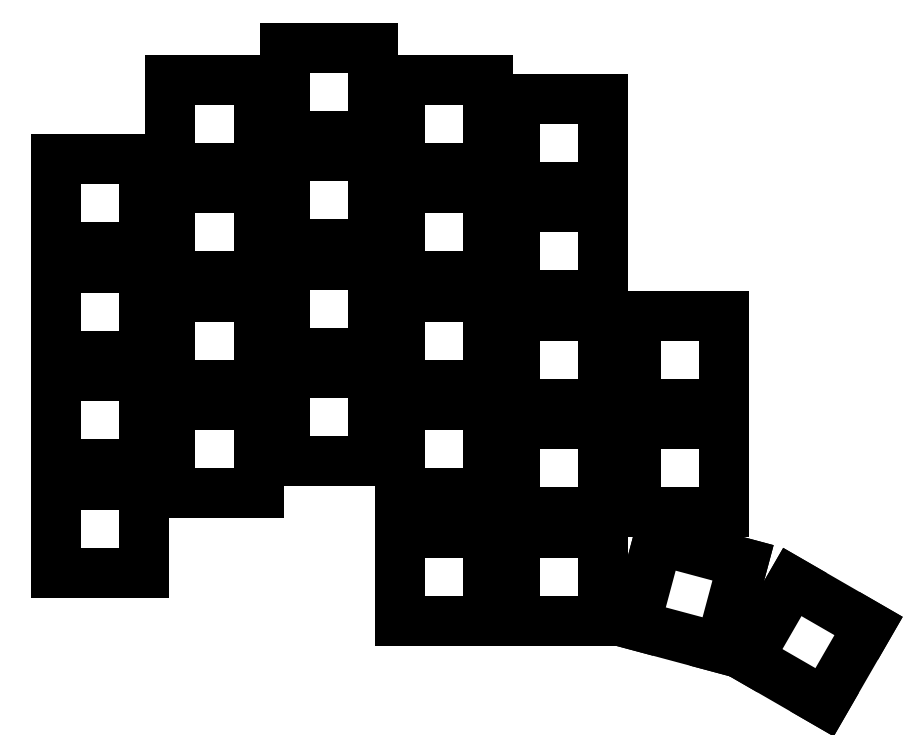
<metadata>
{"format":"dxf","ext":"dxf","renderer":"ezdxf+matplotlib","layout":"modelspace","background":"white","min_lineweight":24,"dpi":150}
</metadata>
<code>
0
SECTION
2
ENTITIES
0
LINE
8
0
10
93.1
20
-106.9
11
106.9
21
-106.9
0
LINE
8
0
10
106.9
20
-106.9
11
106.9
21
-93.1
0
LINE
8
0
10
106.9
20
-93.1
11
93.1
21
-93.1
0
LINE
8
0
10
93.1
20
-93.1
11
93.1
21
-106.9
0
LINE
8
0
10
93.1
20
-89.9
11
106.9
21
-89.9
0
LINE
8
0
10
106.9
20
-89.9
11
106.9
21
-76.1
0
LINE
8
0
10
106.9
20
-76.1
11
93.1
21
-76.1
0
LINE
8
0
10
93.1
20
-76.1
11
93.1
21
-89.9
0
LINE
8
0
10
93.1
20
-72.9
11
106.9
21
-72.9
0
LINE
8
0
10
106.9
20
-72.9
11
106.9
21
-59.1
0
LINE
8
0
10
106.9
20
-59.1
11
93.1
21
-59.1
0
LINE
8
0
10
93.1
20
-59.1
11
93.1
21
-72.9
0
LINE
8
0
10
93.1
20
-55.9
11
106.9
21
-55.9
0
LINE
8
0
10
106.9
20
-55.9
11
106.9
21
-42.1
0
LINE
8
0
10
106.9
20
-42.1
11
93.1
21
-42.1
0
LINE
8
0
10
93.1
20
-42.1
11
93.1
21
-55.9
0
LINE
8
0
10
111.1
20
-94.4
11
124.9
21
-94.4
0
LINE
8
0
10
124.9
20
-94.4
11
124.9
21
-80.6
0
LINE
8
0
10
124.9
20
-80.6
11
111.1
21
-80.6
0
LINE
8
0
10
111.1
20
-80.6
11
111.1
21
-94.4
0
LINE
8
0
10
111.1
20
-77.4
11
124.9
21
-77.4
0
LINE
8
0
10
124.9
20
-77.4
11
124.9
21
-63.6
0
LINE
8
0
10
124.9
20
-63.6
11
111.1
21
-63.6
0
LINE
8
0
10
111.1
20
-63.6
11
111.1
21
-77.4
0
LINE
8
0
10
111.1
20
-60.4
11
124.9
21
-60.4
0
LINE
8
0
10
124.9
20
-60.4
11
124.9
21
-46.6
0
LINE
8
0
10
124.9
20
-46.6
11
111.1
21
-46.6
0
LINE
8
0
10
111.1
20
-46.6
11
111.1
21
-60.4
0
LINE
8
0
10
111.1
20
-43.4
11
124.9
21
-43.4
0
LINE
8
0
10
124.9
20
-43.4
11
124.9
21
-29.6
0
LINE
8
0
10
124.9
20
-29.6
11
111.1
21
-29.6
0
LINE
8
0
10
111.1
20
-29.6
11
111.1
21
-43.4
0
LINE
8
0
10
129.1
20
-89.4
11
142.9
21
-89.4
0
LINE
8
0
10
142.9
20
-89.4
11
142.9
21
-75.6
0
LINE
8
0
10
142.9
20
-75.6
11
129.1
21
-75.6
0
LINE
8
0
10
129.1
20
-75.6
11
129.1
21
-89.4
0
LINE
8
0
10
129.1
20
-72.4
11
142.9
21
-72.4
0
LINE
8
0
10
142.9
20
-72.4
11
142.9
21
-58.6
0
LINE
8
0
10
142.9
20
-58.6
11
129.1
21
-58.6
0
LINE
8
0
10
129.1
20
-58.6
11
129.1
21
-72.4
0
LINE
8
0
10
129.1
20
-55.4
11
142.9
21
-55.4
0
LINE
8
0
10
142.9
20
-55.4
11
142.9
21
-41.6
0
LINE
8
0
10
142.9
20
-41.6
11
129.1
21
-41.6
0
LINE
8
0
10
129.1
20
-41.6
11
129.1
21
-55.4
0
LINE
8
0
10
129.1
20
-38.4
11
142.9
21
-38.4
0
LINE
8
0
10
142.9
20
-38.4
11
142.9
21
-24.6
0
LINE
8
0
10
142.9
20
-24.6
11
129.1
21
-24.6
0
LINE
8
0
10
129.1
20
-24.6
11
129.1
21
-38.4
0
LINE
8
0
10
147.1
20
-94.4
11
160.9
21
-94.4
0
LINE
8
0
10
160.9
20
-94.4
11
160.9
21
-80.6
0
LINE
8
0
10
160.9
20
-80.6
11
147.1
21
-80.6
0
LINE
8
0
10
147.1
20
-80.6
11
147.1
21
-94.4
0
LINE
8
0
10
147.1
20
-77.4
11
160.9
21
-77.4
0
LINE
8
0
10
160.9
20
-77.4
11
160.9
21
-63.6
0
LINE
8
0
10
160.9
20
-63.6
11
147.1
21
-63.6
0
LINE
8
0
10
147.1
20
-63.6
11
147.1
21
-77.4
0
LINE
8
0
10
147.1
20
-60.4
11
160.9
21
-60.4
0
LINE
8
0
10
160.9
20
-60.4
11
160.9
21
-46.6
0
LINE
8
0
10
160.9
20
-46.6
11
147.1
21
-46.6
0
LINE
8
0
10
147.1
20
-46.6
11
147.1
21
-60.4
0
LINE
8
0
10
147.1
20
-43.4
11
160.9
21
-43.4
0
LINE
8
0
10
160.9
20
-43.4
11
160.9
21
-29.6
0
LINE
8
0
10
160.9
20
-29.6
11
147.1
21
-29.6
0
LINE
8
0
10
147.1
20
-29.6
11
147.1
21
-43.4
0
LINE
8
0
10
165.1
20
-97.4
11
178.9
21
-97.4
0
LINE
8
0
10
178.9
20
-97.4
11
178.9
21
-83.6
0
LINE
8
0
10
178.9
20
-83.6
11
165.1
21
-83.6
0
LINE
8
0
10
165.1
20
-83.6
11
165.1
21
-97.4
0
LINE
8
0
10
165.1
20
-80.4
11
178.9
21
-80.4
0
LINE
8
0
10
178.9
20
-80.4
11
178.9
21
-66.6
0
LINE
8
0
10
178.9
20
-66.6
11
165.1
21
-66.6
0
LINE
8
0
10
165.1
20
-66.6
11
165.1
21
-80.4
0
LINE
8
0
10
165.1
20
-63.4
11
178.9
21
-63.4
0
LINE
8
0
10
178.9
20
-63.4
11
178.9
21
-49.6
0
LINE
8
0
10
178.9
20
-49.6
11
165.1
21
-49.6
0
LINE
8
0
10
165.1
20
-49.6
11
165.1
21
-63.4
0
LINE
8
0
10
165.1
20
-46.4
11
178.9
21
-46.4
0
LINE
8
0
10
178.9
20
-46.4
11
178.9
21
-32.6
0
LINE
8
0
10
178.9
20
-32.6
11
165.1
21
-32.6
0
LINE
8
0
10
165.1
20
-32.6
11
165.1
21
-46.4
0
LINE
8
0
10
184.1
20
-97.4
11
197.9
21
-97.4
0
LINE
8
0
10
197.9
20
-97.4
11
197.9
21
-83.6
0
LINE
8
0
10
197.9
20
-83.6
11
184.1
21
-83.6
0
LINE
8
0
10
184.1
20
-83.6
11
184.1
21
-97.4
0
LINE
8
0
10
184.1
20
-80.4
11
197.9
21
-80.4
0
LINE
8
0
10
197.9
20
-80.4
11
197.9
21
-66.6
0
LINE
8
0
10
197.9
20
-66.6
11
184.1
21
-66.6
0
LINE
8
0
10
184.1
20
-66.6
11
184.1
21
-80.4
0
LINE
8
0
10
147.1
20
-114.4
11
160.9
21
-114.4
0
LINE
8
0
10
160.9
20
-114.4
11
160.9
21
-100.6
0
LINE
8
0
10
160.9
20
-100.6
11
147.1
21
-100.6
0
LINE
8
0
10
147.1
20
-100.6
11
147.1
21
-114.4
0
LINE
8
0
10
165.1
20
-114.4
11
178.9
21
-114.4
0
LINE
8
0
10
178.9
20
-114.4
11
178.9
21
-100.6
0
LINE
8
0
10
178.9
20
-100.6
11
165.1
21
-100.6
0
LINE
8
0
10
165.1
20
-100.6
11
165.1
21
-114.4
0
LINE
8
0
10
183.9
20
-115.1
11
197.3
21
-118.7
0
LINE
8
0
10
197.3
20
-118.7
11
200.8
21
-105.3
0
LINE
8
0
10
200.8
20
-105.3
11
187.5
21
-101.8
0
LINE
8
0
10
187.5
20
-101.8
11
183.9
21
-115.1
0
LINE
8
0
10
201.7
20
-120.3
11
213.6
21
-127.2
0
LINE
8
0
10
213.6
20
-127.2
11
220.5
21
-115.2
0
LINE
8
0
10
220.5
20
-115.2
11
208.6
21
-108.3
0
LINE
8
0
10
208.6
20
-108.3
11
201.7
21
-120.3
0
ENDSEC
0
EOF

</code>
